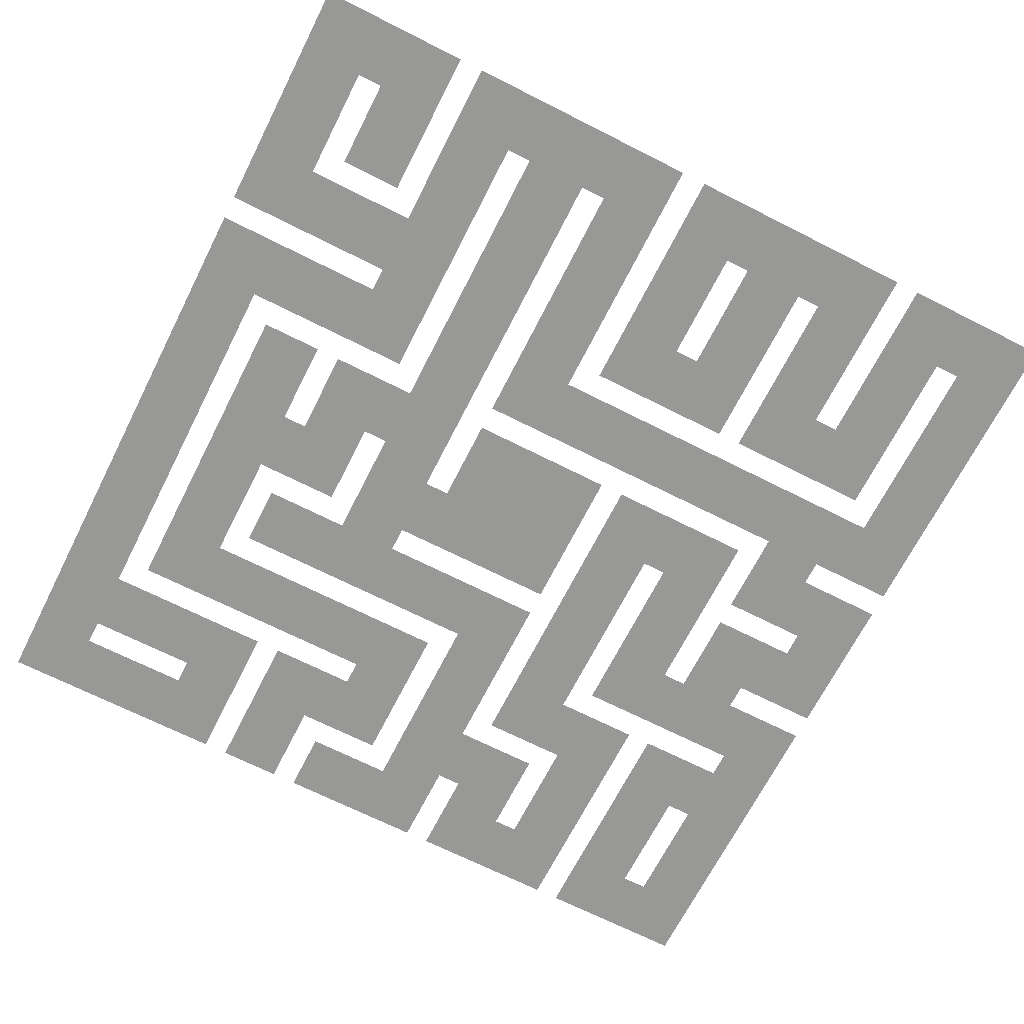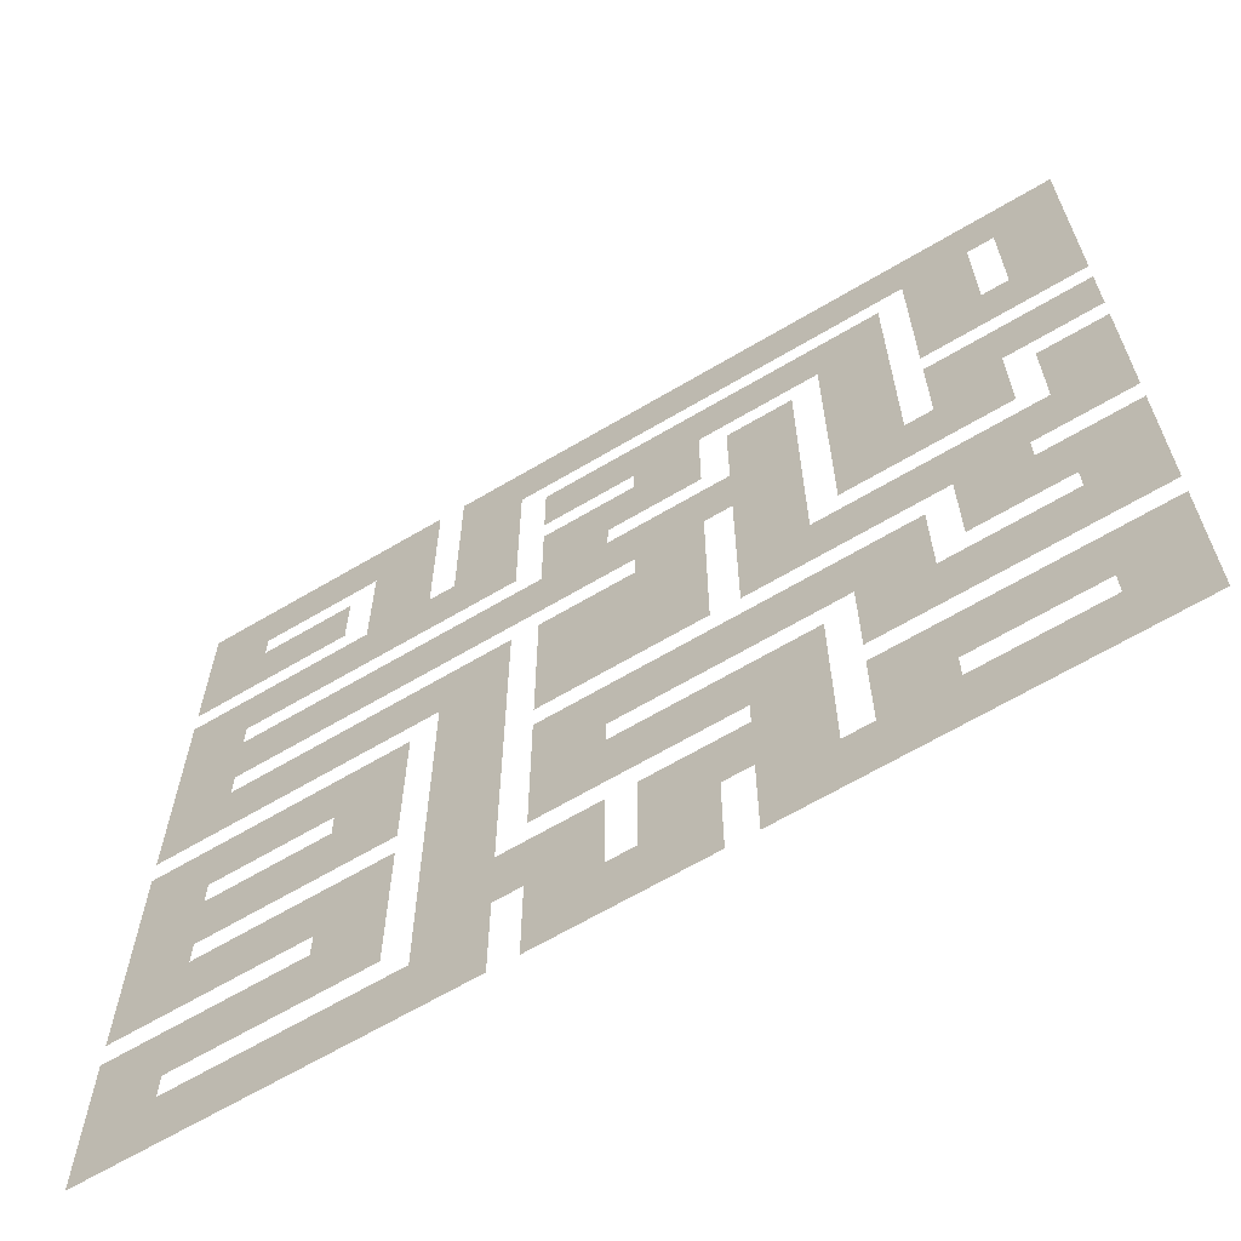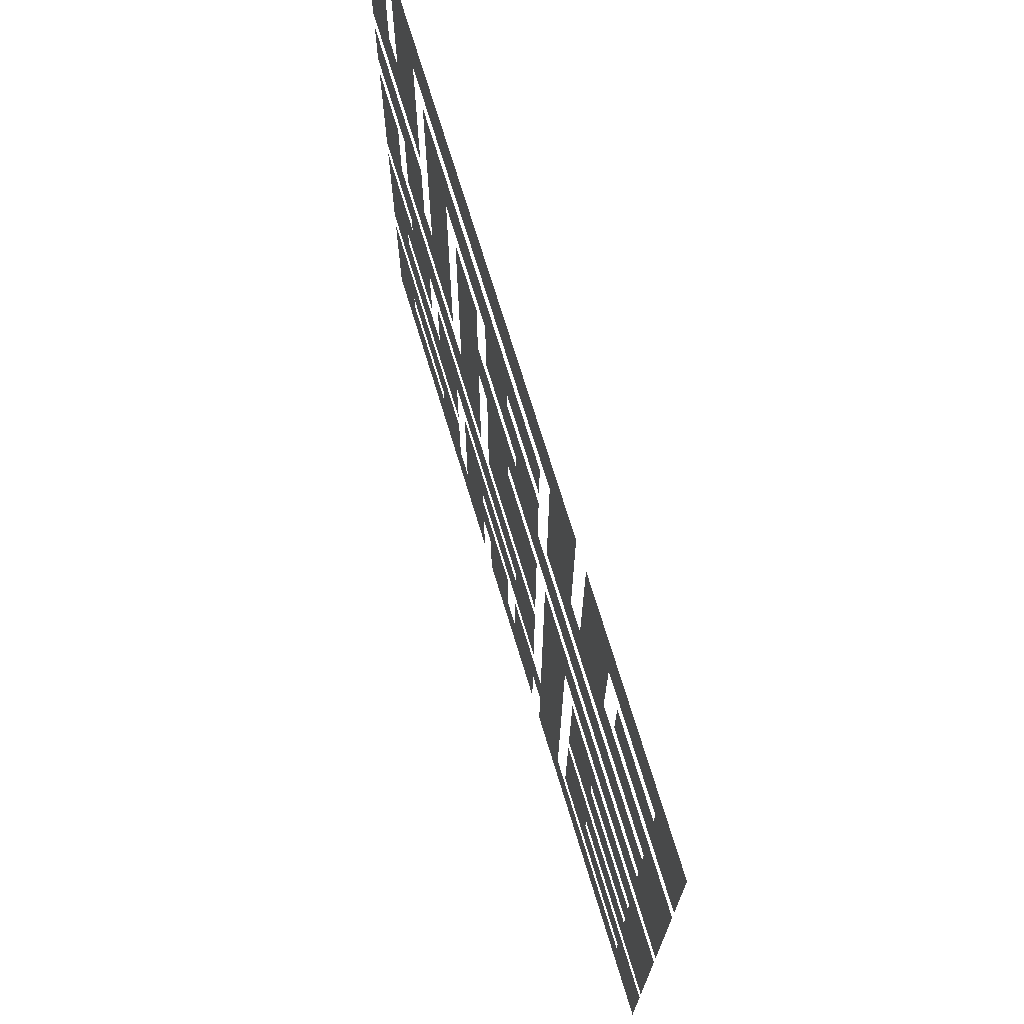
<metadata>
{"format":"obj","ext":"obj","renderer":"f3d","projection":"perspective","resolution":1024,"background":"white","views":[{"elev":-68.5,"azim":63.1,"up":"+Y"},{"elev":-65.4,"azim":-149.2,"up":"+Z"},{"elev":72.6,"azim":73.1,"up":"+Z"}]}
</metadata>
<code>
g default
v -71.75 -0 71.92
v -61.25 -0 71.92
v -57 -0 71.92
v -50.67 -0 71.92
v -46.52 -0 71.92
v -42.27 -0 71.92
v -31.77 -0 71.92
v -27.42 -0 71.92
v -17.02 -0 71.92
v -12.67 -0 71.92
v -2.096 -0 71.92
v 2.119 -0 71.92
v 6.333 -0 71.92
v 12.67 -0 71.92
v 16.92 -0 71.92
v 27.52 -0 71.92
v 31.67 -0 71.92
v 42.27 -0 71.92
v 46.42 -0 71.92
v 50.67 -0 71.92
v 57 -0 71.92
v 61.46 -0 71.92
v 71.95 -0 71.92
v -71.75 -0 61.25
v -61.25 -0 61.25
v -57 -0 61.25
v -50.67 -0 61.25
v -46.52 -0 61.25
v -42.27 -0 61.25
v -31.77 -0 61.25
v -27.42 -0 61.25
v -17.02 -0 61.25
v -12.67 -0 61.25
v -2.096 -0 61.25
v 2.119 -0 61.25
v 6.333 -0 61.25
v 12.67 -0 61.25
v 16.92 -0 61.25
v 27.52 -0 61.25
v 31.67 -0 61.25
v 42.27 -0 61.25
v 46.42 -0 61.25
v 50.67 -0 61.25
v 57 -0 61.25
v 61.46 -0 61.25
v 71.95 -0 61.25
v -71.75 -0 57
v -61.25 -0 57
v -57 -0 57
v -50.67 -0 57
v -46.52 -0 57
v -42.27 -0 57
v -31.77 -0 57
v -27.42 -0 57
v -17.02 -0 57
v -12.67 -0 57
v -2.096 -0 57
v 2.119 -0 57
v 6.333 -0 57
v 12.67 -0 57
v 16.92 -0 57
v 27.52 -0 57
v 31.67 -0 57
v 42.27 -0 57
v 46.42 -0 57
v 50.67 -0 57
v 57 -0 57
v 61.46 -0 57
v 71.95 -0 57
v -71.75 -0 50.67
v -61.25 -0 50.67
v -57 -0 50.67
v -50.67 -0 50.67
v -46.52 -0 50.67
v -42.27 -0 50.67
v -31.77 -0 50.67
v -27.42 -0 50.67
v -17.02 -0 50.67
v -12.67 -0 50.67
v -2.096 -0 50.67
v 2.119 -0 50.67
v 6.333 -0 50.67
v 12.67 -0 50.67
v 16.92 -0 50.67
v 27.52 -0 50.67
v 31.67 -0 50.67
v 42.27 -0 50.67
v 46.42 -0 50.67
v 50.67 -0 50.67
v 57 -0 50.67
v 61.46 -0 50.67
v 71.95 -0 50.67
v -71.75 -0 46.52
v -61.25 -0 46.52
v -57 -0 46.52
v -50.67 -0 46.52
v -46.52 -0 46.52
v -42.27 -0 46.52
v -31.77 -0 46.52
v -27.42 -0 46.52
v -17.02 -0 46.52
v -12.67 -0 46.52
v -2.096 -0 46.52
v 2.119 -0 46.52
v 6.333 -0 46.52
v 12.67 -0 46.52
v 16.92 -0 46.52
v 27.52 -0 46.52
v 31.67 -0 46.52
v 42.27 -0 46.52
v 46.42 -0 46.52
v 50.67 -0 46.52
v 57 -0 46.52
v 61.46 -0 46.52
v 71.95 -0 46.52
v -71.75 -0 42.36
v -61.25 -0 42.36
v -57 -0 42.36
v -50.67 -0 42.36
v -46.52 -0 42.36
v -42.27 -0 42.36
v -31.77 -0 42.36
v -27.42 -0 42.36
v -17.02 -0 42.36
v -12.67 -0 42.36
v -2.096 -0 42.36
v 2.119 -0 42.36
v 6.333 -0 42.36
v 12.67 -0 42.36
v 16.92 -0 42.36
v 27.52 -0 42.36
v 31.67 -0 42.36
v 42.27 -0 42.36
v 46.42 -0 42.36
v 50.67 -0 42.36
v 57 -0 42.36
v 61.46 -0 42.36
v 71.95 -0 42.36
v -71.75 -0 31.87
v -61.25 -0 31.87
v -57 -0 31.87
v -50.67 -0 31.87
v -46.52 -0 31.87
v -42.27 -0 31.87
v -31.77 -0 31.87
v -27.42 -0 31.87
v -17.02 -0 31.87
v -12.67 -0 31.87
v -2.096 -0 31.87
v 2.119 -0 31.87
v 6.333 -0 31.87
v 12.67 -0 31.87
v 16.92 -0 31.87
v 27.52 -0 31.87
v 31.67 -0 31.87
v 42.27 -0 31.87
v 46.42 -0 31.87
v 50.67 -0 31.87
v 57 -0 31.87
v 61.46 -0 31.87
v 71.95 -0 31.87
v -71.75 -0 27.61
v -61.25 -0 27.61
v -57 -0 27.61
v -50.67 -0 27.61
v -46.52 -0 27.61
v -42.27 -0 27.61
v -31.77 -0 27.61
v -27.42 -0 27.61
v -17.02 -0 27.61
v -12.67 -0 27.61
v -2.096 -0 27.61
v 2.119 -0 27.61
v 6.333 -0 27.61
v 12.67 -0 27.61
v 16.92 -0 27.61
v 27.52 -0 27.61
v 31.67 -0 27.61
v 42.27 -0 27.61
v 46.42 -0 27.61
v 50.67 -0 27.61
v 57 -0 27.61
v 61.46 -0 27.61
v 71.95 -0 27.61
v -71.75 -0 17.02
v -61.25 -0 17.02
v -57 -0 17.02
v -50.67 -0 17.02
v -46.52 -0 17.02
v -42.27 -0 17.02
v -31.77 -0 17.02
v -27.42 -0 17.02
v -17.02 -0 17.02
v -12.67 -0 17.02
v -2.096 -0 17.02
v 2.119 -0 17.02
v 6.333 -0 17.02
v 12.67 -0 17.02
v 16.92 -0 17.02
v 27.52 -0 17.02
v 31.67 -0 17.02
v 42.27 -0 17.02
v 46.42 -0 17.02
v 50.67 -0 17.02
v 57 -0 17.02
v 61.46 -0 17.02
v 71.95 -0 17.02
v -71.75 -0 12.67
v -61.25 -0 12.67
v -57 -0 12.67
v -50.67 -0 12.67
v -46.52 -0 12.67
v -42.27 -0 12.67
v -31.77 -0 12.67
v -27.42 -0 12.67
v -17.02 -0 12.67
v -12.67 -0 12.67
v -2.096 -0 12.67
v 2.119 -0 12.67
v 6.333 -0 12.67
v 12.67 -0 12.67
v 16.92 -0 12.67
v 27.52 -0 12.67
v 31.67 -0 12.67
v 42.27 -0 12.67
v 46.42 -0 12.67
v 50.67 -0 12.67
v 57 -0 12.67
v 61.46 -0 12.67
v 71.95 -0 12.67
v -71.75 -0 6.333
v -61.25 -0 6.333
v -57 -0 6.333
v -50.67 -0 6.333
v -46.52 -0 6.333
v -42.27 -0 6.333
v -31.77 -0 6.333
v -27.42 -0 6.333
v -17.02 -0 6.333
v -12.67 -0 6.333
v -2.096 -0 6.333
v 2.119 -0 6.333
v 6.333 -0 6.333
v 12.67 -0 6.333
v 16.92 -0 6.333
v 27.52 -0 6.333
v 31.67 -0 6.333
v 42.27 -0 6.333
v 46.42 -0 6.333
v 50.67 -0 6.333
v 57 -0 6.333
v 61.46 -0 6.333
v 71.95 -0 6.333
v -71.75 0 2.182
v -61.25 0 2.182
v -57 0 2.182
v -50.67 0 2.182
v -46.52 0 2.182
v -42.27 0 2.182
v -31.77 0 2.182
v -27.42 0 2.182
v -17.02 0 2.182
v -12.67 0 2.182
v -2.096 0 2.182
v 2.119 0 2.182
v 6.333 0 2.182
v 12.67 0 2.182
v 16.92 0 2.182
v 27.52 0 2.182
v 31.67 0 2.182
v 42.27 0 2.182
v 46.42 0 2.182
v 50.67 0 2.182
v 57 0 2.182
v 61.46 0 2.182
v 71.95 0 2.182
v -71.75 0 -2.167
v -61.25 0 -2.167
v -57 0 -2.167
v -50.67 0 -2.167
v -46.52 0 -2.167
v -42.27 0 -2.167
v -31.77 0 -2.167
v -27.42 0 -2.167
v -17.02 0 -2.167
v -12.67 0 -2.167
v -2.096 0 -2.167
v 2.119 0 -2.167
v 6.333 0 -2.167
v 12.67 0 -2.167
v 16.92 0 -2.167
v 27.52 0 -2.167
v 31.67 0 -2.167
v 42.27 0 -2.167
v 46.42 0 -2.167
v 50.67 0 -2.167
v 57 0 -2.167
v 61.46 0 -2.167
v 71.95 0 -2.167
v -71.75 0 -12.67
v -61.25 0 -12.67
v -57 0 -12.67
v -50.67 0 -12.67
v -46.52 0 -12.67
v -42.27 0 -12.67
v -31.77 0 -12.67
v -27.42 0 -12.67
v -17.02 0 -12.67
v -12.67 0 -12.67
v -2.096 0 -12.67
v 2.119 0 -12.67
v 6.333 0 -12.67
v 12.67 0 -12.67
v 16.92 0 -12.67
v 27.52 0 -12.67
v 31.67 0 -12.67
v 42.27 0 -12.67
v 46.42 0 -12.67
v 50.67 0 -12.67
v 57 0 -12.67
v 61.46 0 -12.67
v 71.95 0 -12.67
v -71.75 0 -16.92
v -61.25 0 -16.92
v -57 0 -16.92
v -50.67 0 -16.92
v -46.52 0 -16.92
v -42.27 0 -16.92
v -31.77 0 -16.92
v -27.42 0 -16.92
v -17.02 0 -16.92
v -12.67 0 -16.92
v -2.096 0 -16.92
v 2.119 0 -16.92
v 6.333 0 -16.92
v 12.67 0 -16.92
v 16.92 0 -16.92
v 27.52 0 -16.92
v 31.67 0 -16.92
v 42.27 0 -16.92
v 46.42 0 -16.92
v 50.67 0 -16.92
v 57 0 -16.92
v 61.46 0 -16.92
v 71.95 0 -16.92
v -71.75 0 -27.52
v -61.25 0 -27.52
v -57 0 -27.52
v -50.67 0 -27.52
v -46.52 0 -27.52
v -42.27 0 -27.52
v -31.77 0 -27.52
v -27.42 0 -27.52
v -17.02 0 -27.52
v -12.67 0 -27.52
v -2.096 0 -27.52
v 2.119 0 -27.52
v 6.333 0 -27.52
v 12.67 0 -27.52
v 16.92 0 -27.52
v 27.52 0 -27.52
v 31.67 0 -27.52
v 42.27 0 -27.52
v 46.42 0 -27.52
v 50.67 0 -27.52
v 57 0 -27.52
v 61.46 0 -27.52
v 71.95 0 -27.52
v -71.75 0 -31.67
v -61.25 0 -31.67
v -57 0 -31.67
v -50.67 0 -31.67
v -46.52 0 -31.67
v -42.27 0 -31.67
v -31.77 0 -31.67
v -27.42 0 -31.67
v -17.02 0 -31.67
v -12.67 0 -31.67
v -2.096 0 -31.67
v 2.119 0 -31.67
v 6.333 0 -31.67
v 12.67 0 -31.67
v 16.92 0 -31.67
v 27.52 0 -31.67
v 31.67 0 -31.67
v 42.27 0 -31.67
v 46.42 0 -31.67
v 50.67 0 -31.67
v 57 0 -31.67
v 61.46 0 -31.67
v 71.95 0 -31.67
v -71.75 0 -42.27
v -61.25 0 -42.27
v -57 0 -42.27
v -50.67 0 -42.27
v -46.52 0 -42.27
v -42.27 0 -42.27
v -31.77 0 -42.27
v -27.42 0 -42.27
v -17.02 0 -42.27
v -12.67 0 -42.27
v -2.096 0 -42.27
v 2.119 0 -42.27
v 6.333 0 -42.27
v 12.67 0 -42.27
v 16.92 0 -42.27
v 27.52 0 -42.27
v 31.67 0 -42.27
v 42.27 0 -42.27
v 46.42 0 -42.27
v 50.67 0 -42.27
v 57 0 -42.27
v 61.46 0 -42.27
v 71.95 0 -42.27
v -71.75 0 -46.52
v -61.25 0 -46.52
v -57 0 -46.52
v -50.67 0 -46.52
v -46.52 0 -46.52
v -42.27 0 -46.52
v -31.77 0 -46.52
v -27.42 0 -46.52
v -17.02 0 -46.52
v -12.67 0 -46.52
v -2.096 0 -46.52
v 2.119 0 -46.52
v 6.333 0 -46.52
v 12.67 0 -46.52
v 16.92 0 -46.52
v 27.52 0 -46.52
v 31.67 0 -46.52
v 42.27 0 -46.52
v 46.42 0 -46.52
v 50.67 0 -46.52
v 57 0 -46.52
v 61.46 0 -46.52
v 71.95 0 -46.52
v -71.75 0 -50.67
v -61.25 0 -50.67
v -57 0 -50.67
v -50.67 0 -50.67
v -46.52 0 -50.67
v -42.27 0 -50.67
v -31.77 0 -50.67
v -27.42 0 -50.67
v -17.02 0 -50.67
v -12.67 0 -50.67
v -2.096 0 -50.67
v 2.119 0 -50.67
v 6.333 0 -50.67
v 12.67 0 -50.67
v 16.92 0 -50.67
v 27.52 0 -50.67
v 31.67 0 -50.67
v 42.27 0 -50.67
v 46.42 0 -50.67
v 50.67 0 -50.67
v 57 0 -50.67
v 61.46 0 -50.67
v 71.95 0 -50.67
v -71.75 0 -57
v -61.25 0 -57
v -57 0 -57
v -50.67 0 -57
v -46.52 0 -57
v -42.27 0 -57
v -31.77 0 -57
v -27.42 0 -57
v -17.02 0 -57
v -12.67 0 -57
v -2.096 0 -57
v 2.119 0 -57
v 6.333 0 -57
v 12.67 0 -57
v 16.92 0 -57
v 27.52 0 -57
v 31.67 0 -57
v 42.27 0 -57
v 46.42 0 -57
v 50.67 0 -57
v 57 0 -57
v 61.46 0 -57
v 71.95 0 -57
v -71.75 0 -61.35
v -61.25 0 -61.35
v -57 0 -61.35
v -50.67 0 -61.35
v -46.52 0 -61.35
v -42.27 0 -61.35
v -31.77 0 -61.35
v -27.42 0 -61.35
v -17.02 0 -61.35
v -12.67 0 -61.35
v -2.096 0 -61.35
v 2.119 0 -61.35
v 6.333 0 -61.35
v 12.67 0 -61.35
v 16.92 0 -61.35
v 27.52 0 -61.35
v 31.67 0 -61.35
v 42.27 0 -61.35
v 46.42 0 -61.35
v 50.67 0 -61.35
v 57 0 -61.35
v 61.46 0 -61.35
v 71.95 0 -61.35
v -71.75 0 -71.95
v -61.25 0 -71.95
v -57 0 -71.95
v -50.67 0 -71.95
v -46.52 0 -71.95
v -42.27 0 -71.95
v -31.77 0 -71.95
v -27.42 0 -71.95
v -17.02 0 -71.95
v -12.67 0 -71.95
v -2.096 0 -71.95
v 2.119 0 -71.95
v 6.333 0 -71.95
v 12.67 0 -71.95
v 16.92 0 -71.95
v 27.52 0 -71.95
v 31.67 0 -71.95
v 42.27 0 -71.95
v 46.42 0 -71.95
v 50.67 0 -71.95
v 57 0 -71.95
v 61.46 0 -71.95
v 71.95 0 -71.95
g navmesh_cut
f 1 2 25 24
f 2 3 26 25
f 3 4 27 26
f 4 5 28 27
f 5 6 29 28
f 6 7 30 29
f 7 8 31 30
f 8 9 32 31
f 9 10 33 32
f 10 11 34 33
f 11 12 35 34
f 12 13 36 35
f 13 14 37 36
f 14 15 38 37
f 15 16 39 38
f 17 18 41 40
f 18 19 42 41
f 19 20 43 42
f 20 21 44 43
f 21 22 45 44
f 22 23 46 45
f 24 25 48 47
f 26 27 50 49
f 27 28 51 50
f 38 39 62 61
f 40 41 64 63
f 45 46 69 68
f 47 48 71 70
f 49 50 73 72
f 50 51 74 73
f 52 53 76 75
f 53 54 77 76
f 54 55 78 77
f 55 56 79 78
f 56 57 80 79
f 57 58 81 80
f 58 59 82 81
f 59 60 83 82
f 61 62 85 84
f 63 64 87 86
f 65 66 89 88
f 66 67 90 89
f 67 68 91 90
f 68 69 92 91
f 70 71 94 93
f 72 73 96 95
f 73 74 97 96
f 75 76 99 98
f 76 77 100 99
f 77 78 101 100
f 78 79 102 101
f 79 80 103 102
f 80 81 104 103
f 81 82 105 104
f 82 83 106 105
f 84 85 108 107
f 86 87 110 109
f 88 89 112 111
f 89 90 113 112
f 90 91 114 113
f 91 92 115 114
f 93 94 117 116
f 95 96 119 118
f 96 97 120 119
f 98 99 122 121
f 102 103 126 125
f 107 108 131 130
f 109 110 133 132
f 116 117 140 139
f 117 118 141 140
f 118 119 142 141
f 119 120 143 142
f 121 122 145 144
f 123 124 147 146
f 125 126 149 148
f 126 127 150 149
f 127 128 151 150
f 128 129 152 151
f 130 131 154 153
f 131 132 155 154
f 132 133 156 155
f 133 134 157 156
f 134 135 158 157
f 135 136 159 158
f 136 137 160 159
f 137 138 161 160
f 144 145 168 167
f 146 147 170 169
f 150 151 174 173
f 151 152 175 174
f 160 161 184 183
f 162 163 186 185
f 163 164 187 186
f 164 165 188 187
f 165 166 189 188
f 167 168 191 190
f 169 170 193 192
f 170 171 194 193
f 171 172 195 194
f 172 173 196 195
f 173 174 197 196
f 174 175 198 197
f 175 176 199 198
f 176 177 200 199
f 177 178 201 200
f 178 179 202 201
f 179 180 203 202
f 180 181 204 203
f 181 182 205 204
f 182 183 206 205
f 183 184 207 206
f 187 188 211 210
f 188 189 212 211
f 190 191 214 213
f 192 193 216 215
f 194 195 218 217
f 206 207 230 229
f 208 209 232 231
f 210 211 234 233
f 211 212 235 234
f 212 213 236 235
f 213 214 237 236
f 215 216 239 238
f 217 218 241 240
f 218 219 242 241
f 219 220 243 242
f 220 221 244 243
f 222 223 246 245
f 223 224 247 246
f 224 225 248 247
f 225 226 249 248
f 226 227 250 249
f 227 228 251 250
f 228 229 252 251
f 229 230 253 252
f 231 232 255 254
f 233 234 257 256
f 234 235 258 257
f 235 236 259 258
f 236 237 260 259
f 238 239 262 261
f 240 241 264 263
f 241 242 265 264
f 242 243 266 265
f 243 244 267 266
f 245 246 269 268
f 246 247 270 269
f 247 248 271 270
f 248 249 272 271
f 249 250 273 272
f 250 251 274 273
f 251 252 275 274
f 252 253 276 275
f 254 255 278 277
f 261 262 285 284
f 263 264 287 286
f 264 265 288 287
f 265 266 289 288
f 266 267 290 289
f 268 269 292 291
f 277 278 301 300
f 278 279 302 301
f 279 280 303 302
f 280 281 304 303
f 281 282 305 304
f 282 283 306 305
f 283 284 307 306
f 284 285 308 307
f 286 287 310 309
f 287 288 311 310
f 288 289 312 311
f 289 290 313 312
f 291 292 315 314
f 293 294 317 316
f 294 295 318 317
f 295 296 319 318
f 296 297 320 319
f 297 298 321 320
f 298 299 322 321
f 302 303 326 325
f 303 304 327 326
f 314 315 338 337
f 316 317 340 339
f 321 322 345 344
f 323 324 347 346
f 324 325 348 347
f 325 326 349 348
f 326 327 350 349
f 328 329 352 351
f 329 330 353 352
f 330 331 354 353
f 331 332 355 354
f 332 333 356 355
f 333 334 357 356
f 334 335 358 357
f 335 336 359 358
f 337 338 361 360
f 339 340 363 362
f 340 341 364 363
f 341 342 365 364
f 342 343 366 365
f 343 344 367 366
f 344 345 368 367
f 346 347 370 369
f 351 352 375 374
f 357 358 381 380
f 358 359 382 381
f 360 361 384 383
f 367 368 391 390
f 369 370 393 392
f 370 371 394 393
f 371 372 395 394
f 372 373 396 395
f 373 374 397 396
f 374 375 398 397
f 376 377 400 399
f 377 378 401 400
f 378 379 402 401
f 379 380 403 402
f 380 381 404 403
f 381 382 405 404
f 383 384 407 406
f 385 386 409 408
f 386 387 410 409
f 387 388 411 410
f 388 389 412 411
f 389 390 413 412
f 390 391 414 413
f 399 400 423 422
f 406 407 430 429
f 408 409 432 431
f 415 416 439 438
f 416 417 440 439
f 417 418 441 440
f 418 419 442 441
f 419 420 443 442
f 420 421 444 443
f 422 423 446 445
f 423 424 447 446
f 424 425 448 447
f 426 427 450 449
f 427 428 451 450
f 428 429 452 451
f 429 430 453 452
f 431 432 455 454
f 432 433 456 455
f 433 434 457 456
f 434 435 458 457
f 435 436 459 458
f 436 437 460 459
f 438 439 462 461
f 439 440 463 462
f 440 441 464 463
f 441 442 465 464
f 442 443 466 465
f 443 444 467 466
f 445 446 469 468
f 446 447 470 469
f 447 448 471 470
f 449 450 473 472
f 450 451 474 473
f 451 452 475 474
f 452 453 476 475
f 454 455 478 477
f 455 456 479 478
f 456 457 480 479
f 457 458 481 480
f 458 459 482 481
f 459 460 483 482
f 461 462 485 484
f 466 467 490 489
f 468 469 492 491
f 470 471 494 493
f 472 473 496 495
f 473 474 497 496
f 475 476 499 498
f 482 483 506 505
f 484 485 508 507
f 485 486 509 508
f 486 487 510 509
f 487 488 511 510
f 488 489 512 511
f 489 490 513 512
f 490 491 514 513
f 491 492 515 514
f 493 494 517 516
f 494 495 518 517
f 495 496 519 518
f 496 497 520 519
f 498 499 522 521
f 499 500 523 522
f 500 501 524 523
f 501 502 525 524
f 502 503 526 525
f 503 504 527 526
f 504 505 528 527
f 505 506 529 528

</code>
